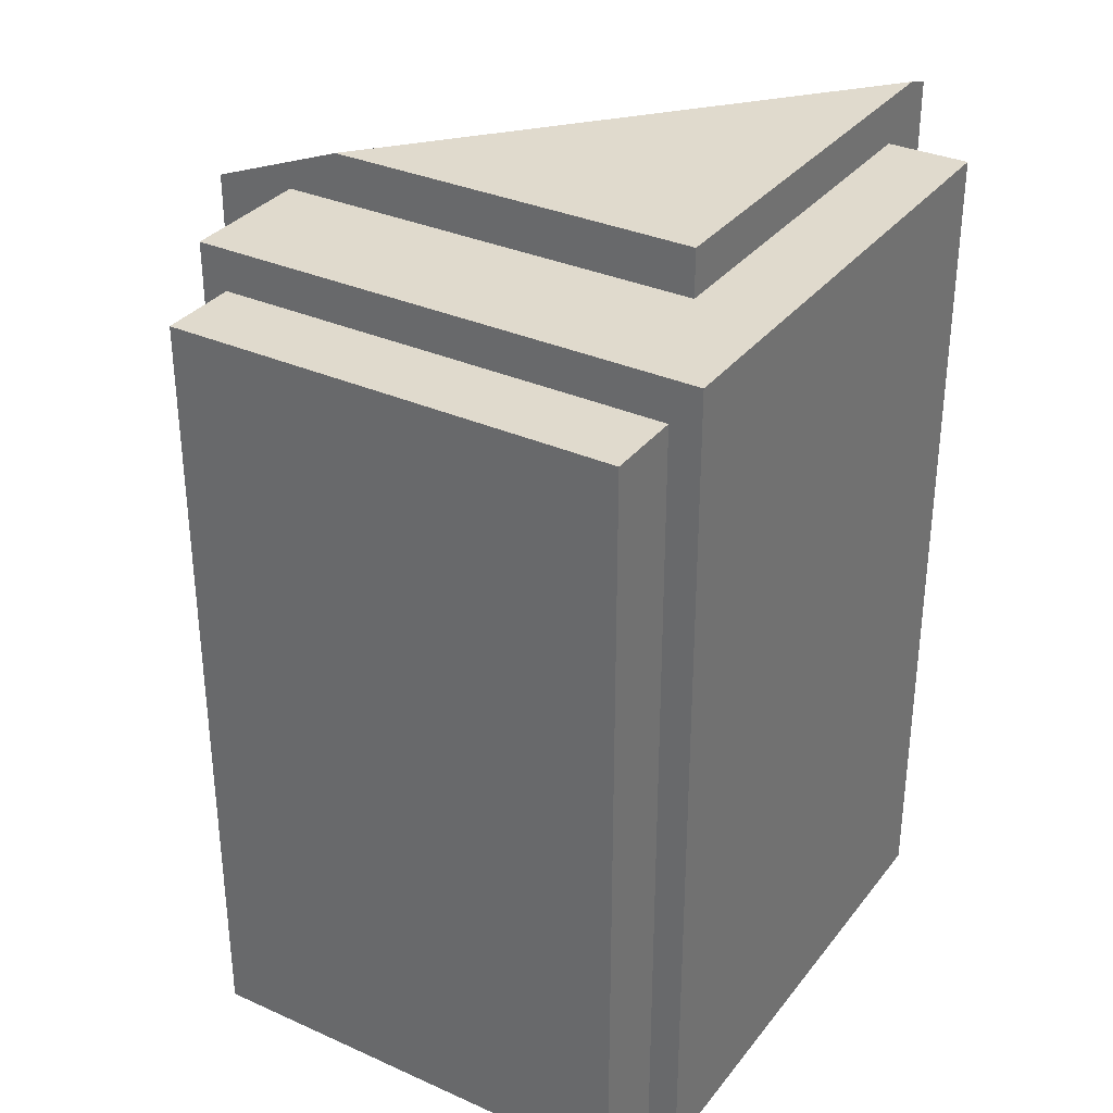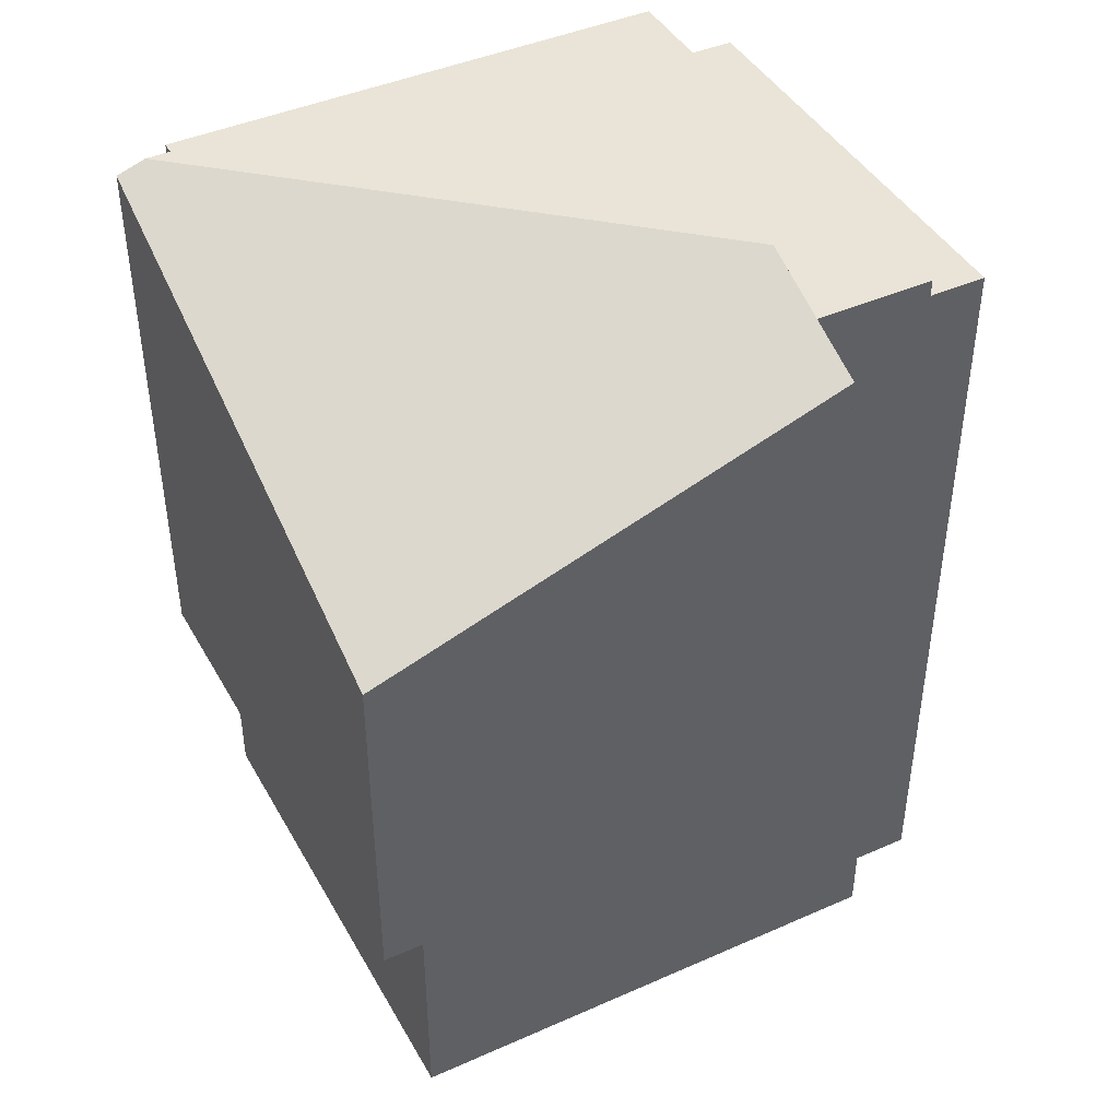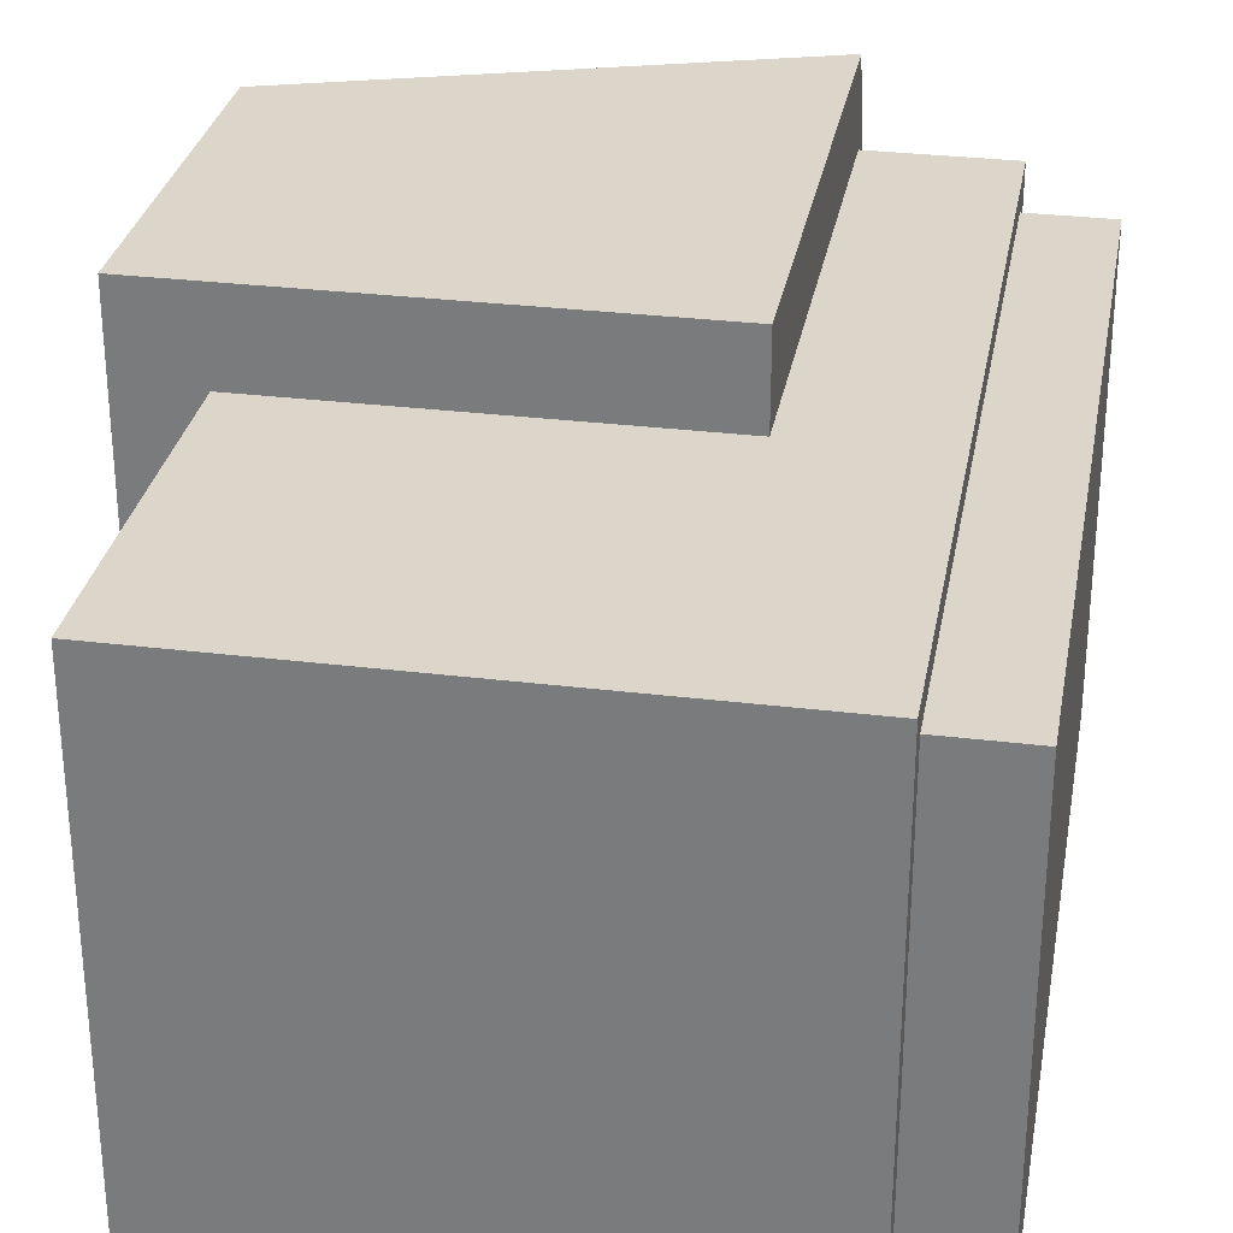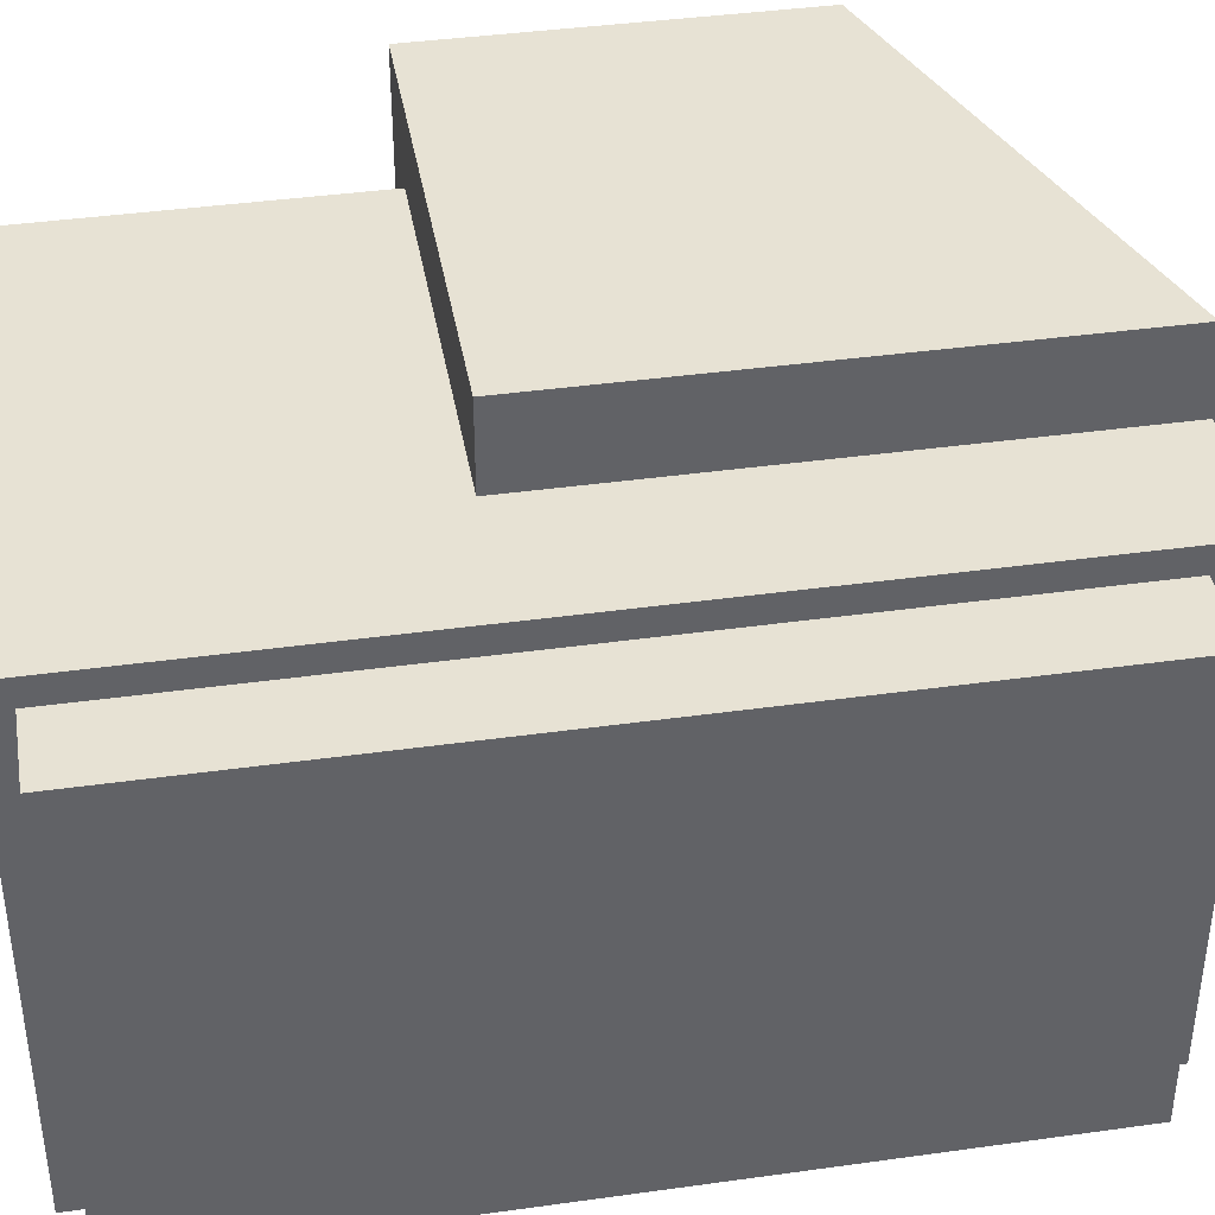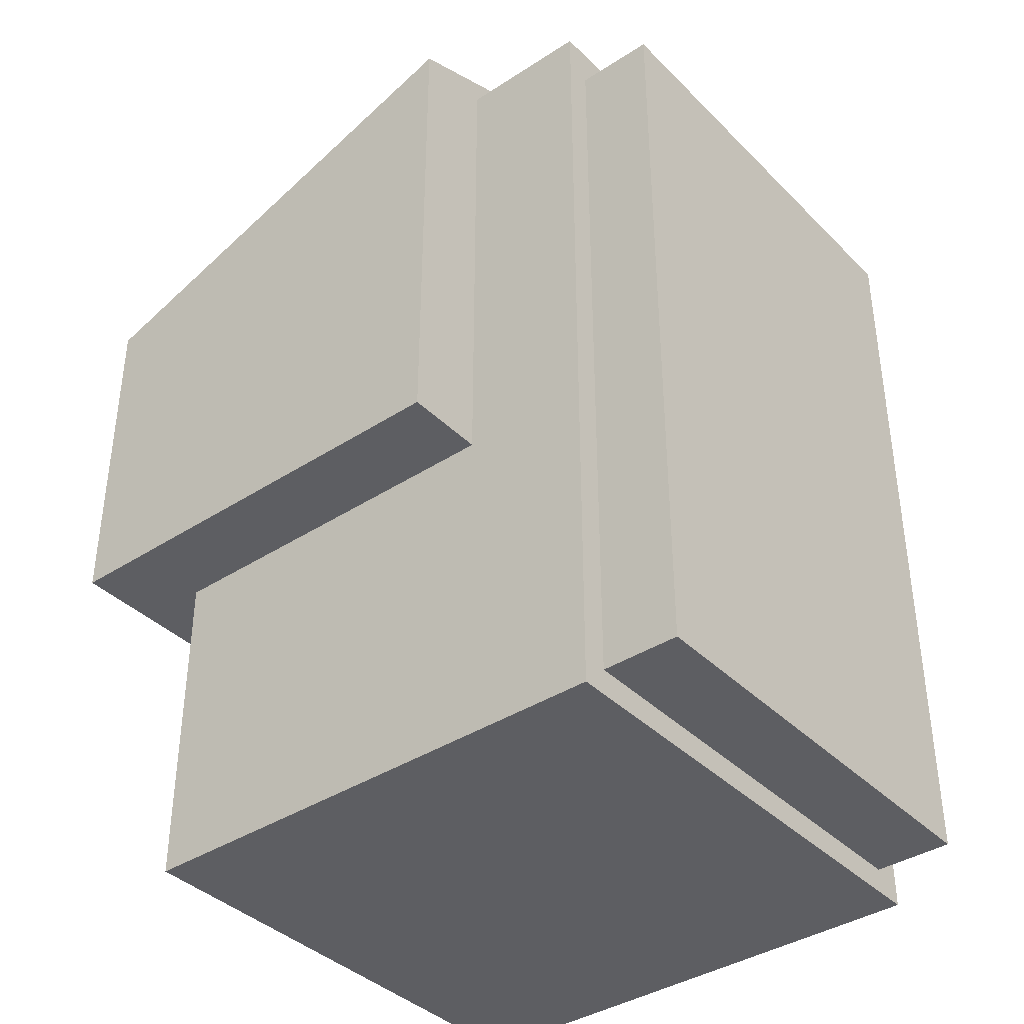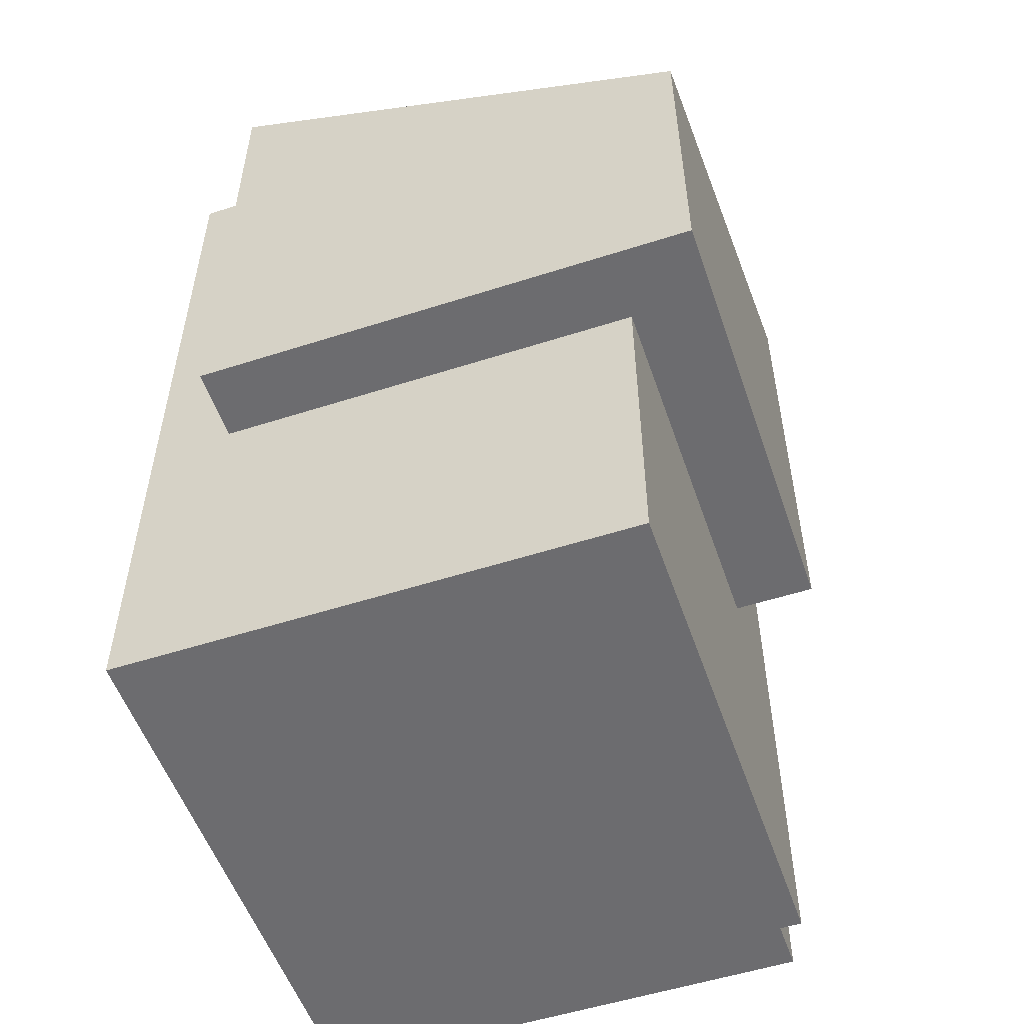
<metadata>
{"format":"obj","ext":"obj","renderer":"f3d","projection":"perspective","resolution":1024,"background":"white","views":[{"elev":33.0,"azim":121.7,"up":"+Y"},{"elev":43.3,"azim":-27.6,"up":"+Y"},{"elev":30.0,"azim":10.2,"up":"+Z"},{"elev":39.8,"azim":80.2,"up":"+Z"},{"elev":-38.7,"azim":39.2,"up":"+Y"},{"elev":-53.8,"azim":-71.1,"up":"+Y"}]}
</metadata>
<code>
g Mesh77
v 383.7 15.39 27.29
v 383.7 15.39 28.89
v 381.9 15.39 27.29
v 383.7 15.39 28.89
v 383.7 15.39 27.29
v 381.9 15.39 27.29
v 382.1 15.18 26.94
v 382.1 11.53 26.94
v 384.3 11.53 26.94
v 384.3 15.18 26.94
v 382.1 11.53 26.94
v 382.1 15.18 26.94
v 384.3 11.53 26.94
v 384.3 15.18 26.94
v 384.3 11.53 26.94
v 382.1 11.53 26.94
v 382.1 11.53 29.13
v 384.3 11.53 29.13
v 382.1 11.53 26.94
v 384.3 11.53 26.94
v 382.1 11.53 29.13
v 384.3 11.53 29.13
v 382.1 12.98 27.29
v 382.1 12.98 29.13
v 382.1 11.53 29.13
v 382.1 11.53 26.94
v 382.1 15.18 26.94
v 382.1 15.18 27.29
v 382.1 12.98 29.13
v 382.1 12.98 27.29
v 382.1 11.53 29.13
v 382.1 11.53 26.94
v 382.1 15.18 26.94
v 382.1 15.18 27.29
v 382.1 12.98 29.13
v 383.7 12.98 29.13
v 382.1 11.53 29.13
v 384.3 11.53 29.13
v 384.3 15.18 29.13
v 383.7 15.18 29.13
v 383.7 12.98 29.13
v 382.1 12.98 29.13
v 382.1 11.53 29.13
v 384.3 11.53 29.13
v 384.3 15.18 29.13
v 383.7 15.18 29.13
v 384.6 15 29.01
v 384.3 15 29.01
v 384.3 15 27.07
v 384.6 15 27.07
v 384.3 15 29.01
v 384.6 15 29.01
v 384.3 15 27.07
v 384.6 15 27.07
v 384.6 15 29.01
v 384.6 15 27.07
v 384.6 11.64 27.07
v 384.6 11.64 29.01
v 384.6 11.64 29.01
v 384.6 11.64 27.07
v 384.6 15 29.01
v 384.6 15 27.07
v 384.6 15 29.01
v 384.6 11.64 29.01
v 384.3 11.64 29.01
v 384.3 15 29.01
v 384.6 11.64 29.01
v 384.6 15 29.01
v 384.3 11.64 29.01
v 384.3 15 29.01
v 384.3 11.64 29.01
v 384.6 11.64 29.01
v 384.6 11.64 27.07
v 384.3 11.64 27.07
v 384.3 11.64 27.07
v 384.6 11.64 27.07
v 384.3 11.64 29.01
v 384.6 11.64 29.01
v 383.7 15.18 27.29
v 382.1 15.18 27.29
v 382.1 15.18 26.94
v 384.3 15.18 26.94
v 384.3 15.18 29.13
v 383.7 15.18 29.13
v 382.1 15.18 27.29
v 383.7 15.18 27.29
v 382.1 15.18 26.94
v 384.3 15.18 26.94
v 384.3 15.18 29.13
v 383.7 15.18 29.13
v 381.7 15.35 27.29
v 381.7 12.98 27.29
v 382.1 12.98 27.29
v 382.1 15.18 27.29
v 383.7 15.18 27.29
v 383.7 15.39 27.29
v 381.9 15.39 27.29
v 381.7 12.98 27.29
v 381.7 15.35 27.29
v 382.1 12.98 27.29
v 382.1 15.18 27.29
v 383.7 15.18 27.29
v 383.7 15.39 27.29
v 381.9 15.39 27.29
v 382.1 12.98 27.29
v 381.7 12.98 27.29
v 381.7 12.98 29.48
v 382.1 12.98 29.13
v 383.7 12.98 29.48
v 383.7 12.98 29.13
v 381.7 12.98 27.29
v 382.1 12.98 27.29
v 381.7 12.98 29.48
v 382.1 12.98 29.13
v 383.7 12.98 29.48
v 383.7 12.98 29.13
v 381.7 12.98 29.48
v 381.7 12.98 27.29
v 381.7 15.35 27.29
v 381.7 14.5 29.48
v 381.7 14.5 29.48
v 381.7 15.35 27.29
v 381.7 12.98 29.48
v 381.7 12.98 27.29
v 381.7 12.98 29.48
v 381.7 14.5 29.48
v 383.7 15.16 29.48
v 383.7 12.98 29.48
v 383.7 12.98 29.48
v 383.7 15.16 29.48
v 381.7 12.98 29.48
v 381.7 14.5 29.48
v 383.7 12.98 29.13
v 383.7 12.98 29.48
v 383.7 15.16 29.48
v 383.7 15.18 29.13
v 383.7 15.39 28.89
v 383.7 15.18 27.29
v 383.7 15.39 27.29
v 383.7 12.98 29.48
v 383.7 12.98 29.13
v 383.7 15.16 29.48
v 383.7 15.18 29.13
v 383.7 15.39 28.89
v 383.7 15.18 27.29
v 383.7 15.39 27.29
v 383.7 15.16 29.48
v 381.7 14.5 29.48
v 381.7 15.35 27.29
v 381.9 15.39 27.29
v 383.7 15.39 28.89
v 381.7 14.5 29.48
v 383.7 15.16 29.48
v 381.7 15.35 27.29
v 381.9 15.39 27.29
v 383.7 15.39 28.89
v 384.3 15 27.07
v 384.3 11.64 27.07
v 384.6 11.64 27.07
v 384.6 15 27.07
v 384.3 11.64 27.07
v 384.3 15 27.07
v 384.6 11.64 27.07
v 384.6 15 27.07
v 384.3 11.53 29.13
v 384.3 15.18 29.13
v 384.3 11.64 29.01
v 384.3 11.53 26.94
v 384.3 15 29.01
v 384.3 11.64 27.07
v 384.3 15.18 26.94
v 384.3 15 27.07
v 384.3 15.18 29.13
v 384.3 11.53 29.13
v 384.3 11.64 29.01
v 384.3 11.53 26.94
v 384.3 15 29.01
v 384.3 11.64 27.07
v 384.3 15.18 26.94
v 384.3 15 27.07
g Mesh77_0
f 3 2 1
f 6 5 4
f 9 8 7
f 7 10 9
f 13 12 11
f 12 13 14
f 17 16 15
f 15 18 17
f 21 20 19
f 20 21 22
f 25 24 23
f 23 26 25
f 23 27 26
f 23 28 27
f 31 30 29
f 30 31 32
f 30 32 33
f 30 33 34
f 37 36 35
f 36 37 38
f 38 39 36
f 39 40 36
f 43 42 41
f 41 44 43
f 44 41 45
f 45 41 46
f 49 48 47
f 47 50 49
f 53 52 51
f 52 53 54
f 57 56 55
f 55 58 57
f 61 60 59
f 60 61 62
f 65 64 63
f 63 66 65
f 69 68 67
f 68 69 70
f 73 72 71
f 71 74 73
f 77 76 75
f 76 77 78
f 81 80 79
f 79 82 81
f 79 83 82
f 79 84 83
f 87 86 85
f 86 87 88
f 86 88 89
f 86 89 90
f 93 92 91
f 91 94 93
f 91 95 94
f 91 96 95
f 91 97 96
f 100 99 98
f 99 100 101
f 99 101 102
f 99 102 103
f 99 103 104
f 107 106 105
f 105 108 107
f 108 109 107
f 108 110 109
f 113 112 111
f 112 113 114
f 114 113 115
f 114 115 116
f 119 118 117
f 117 120 119
f 123 122 121
f 122 123 124
f 127 126 125
f 125 128 127
f 131 130 129
f 130 131 132
f 135 134 133
f 133 136 135
f 136 137 135
f 136 138 137
f 138 139 137
f 142 141 140
f 141 142 143
f 143 142 144
f 143 144 145
f 145 144 146
f 149 148 147
f 147 150 149
f 147 151 150
f 154 153 152
f 153 154 155
f 153 155 156
f 159 158 157
f 157 160 159
f 163 162 161
f 162 163 164
f 167 166 165
f 165 168 167
f 166 167 169
f 168 170 167
f 169 171 166
f 168 172 170
f 169 172 171
f 172 168 171
f 175 174 173
f 174 175 176
f 173 177 175
f 176 175 178
f 177 173 179
f 176 178 180
f 177 179 180
f 180 179 176

</code>
